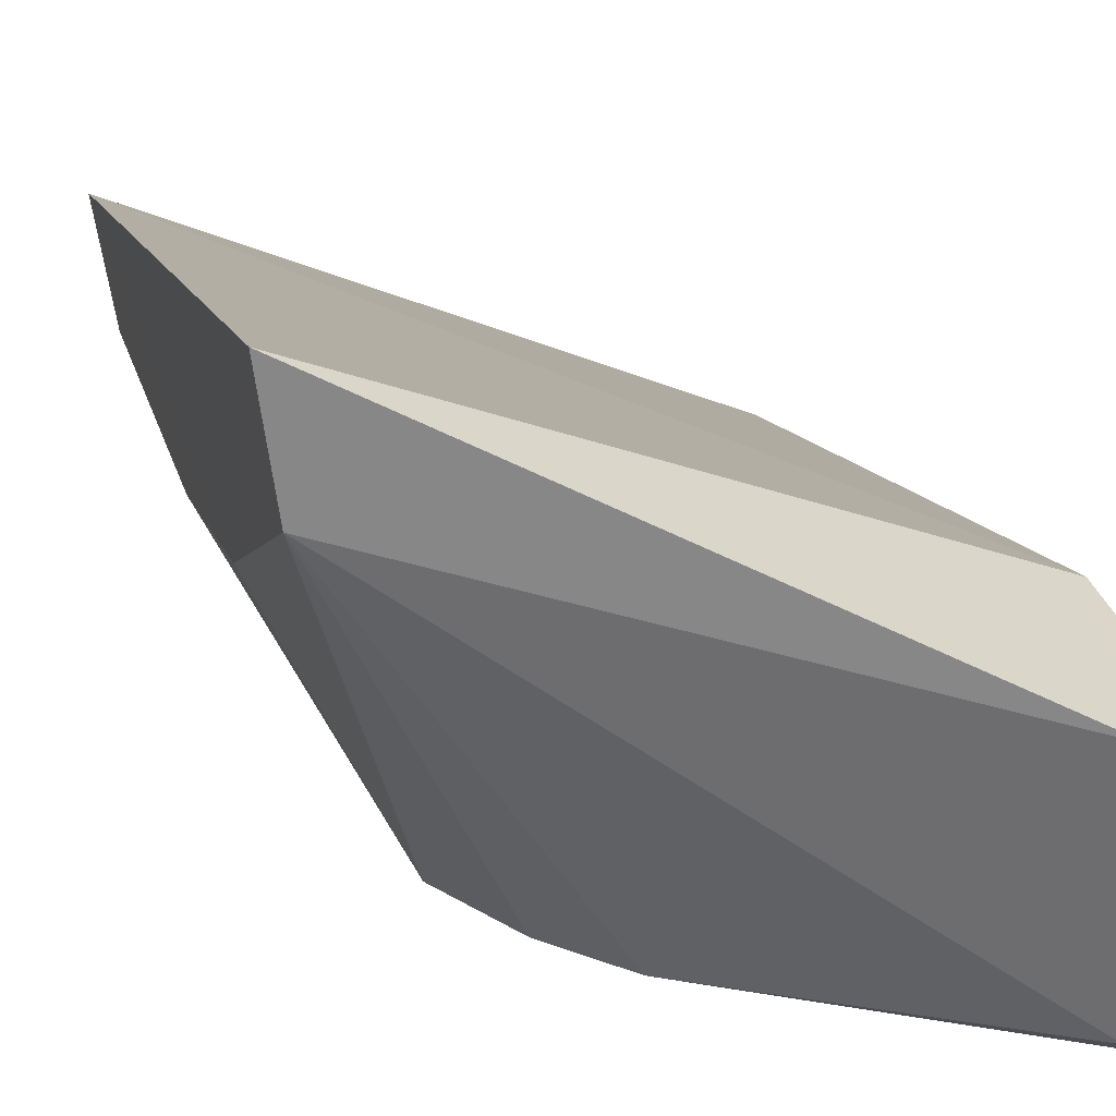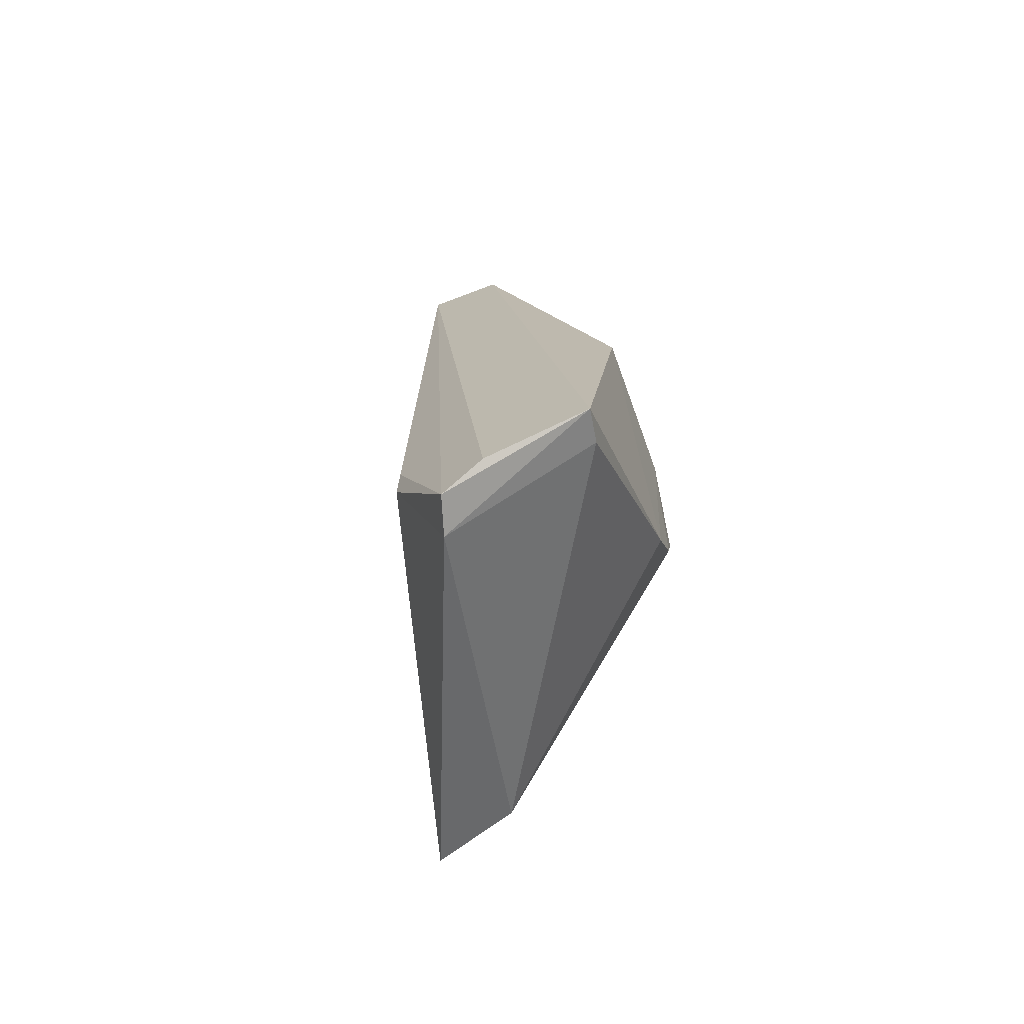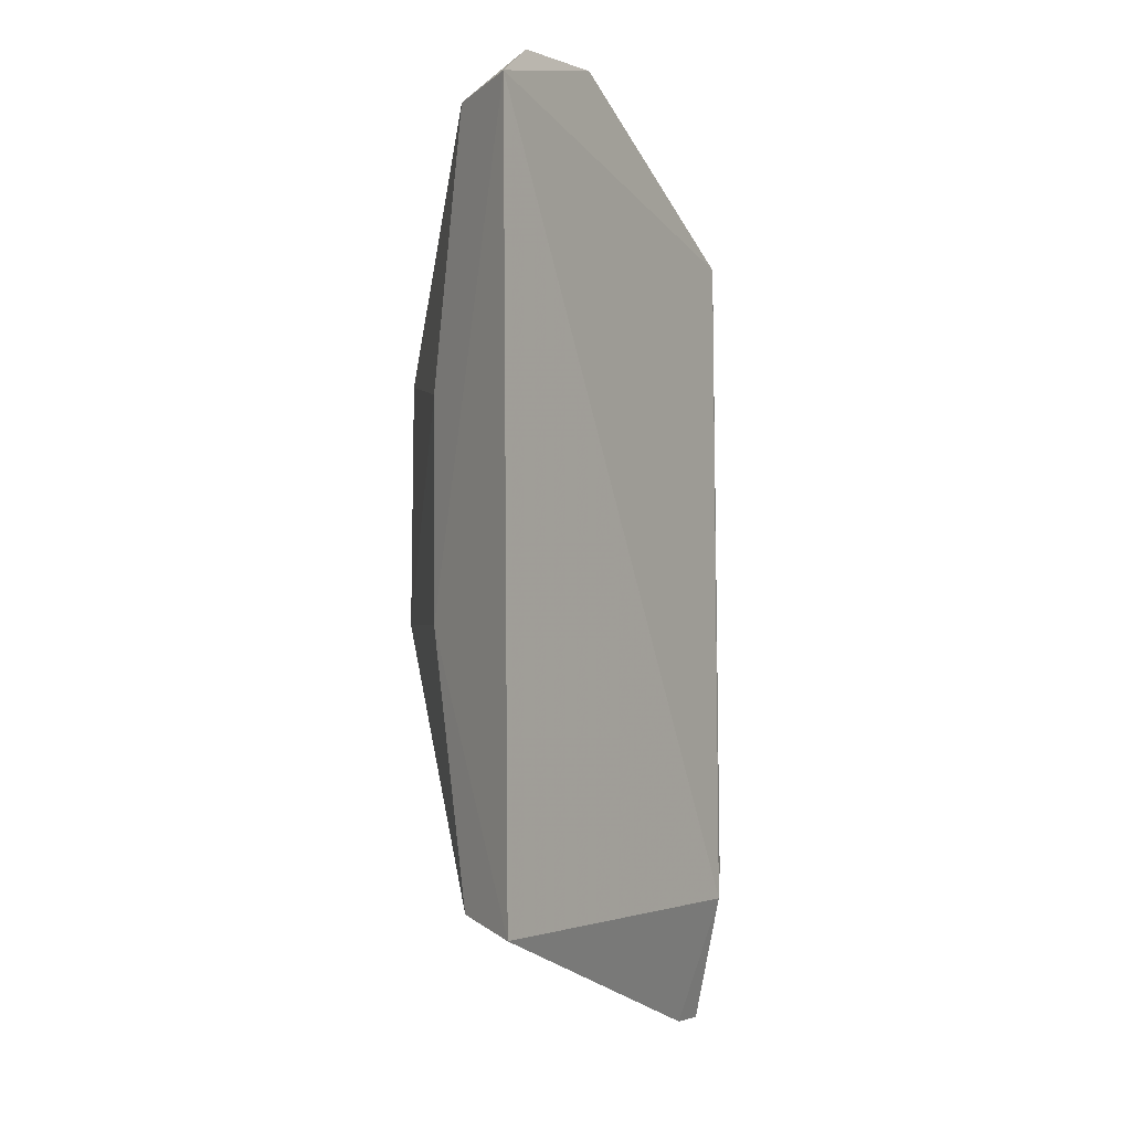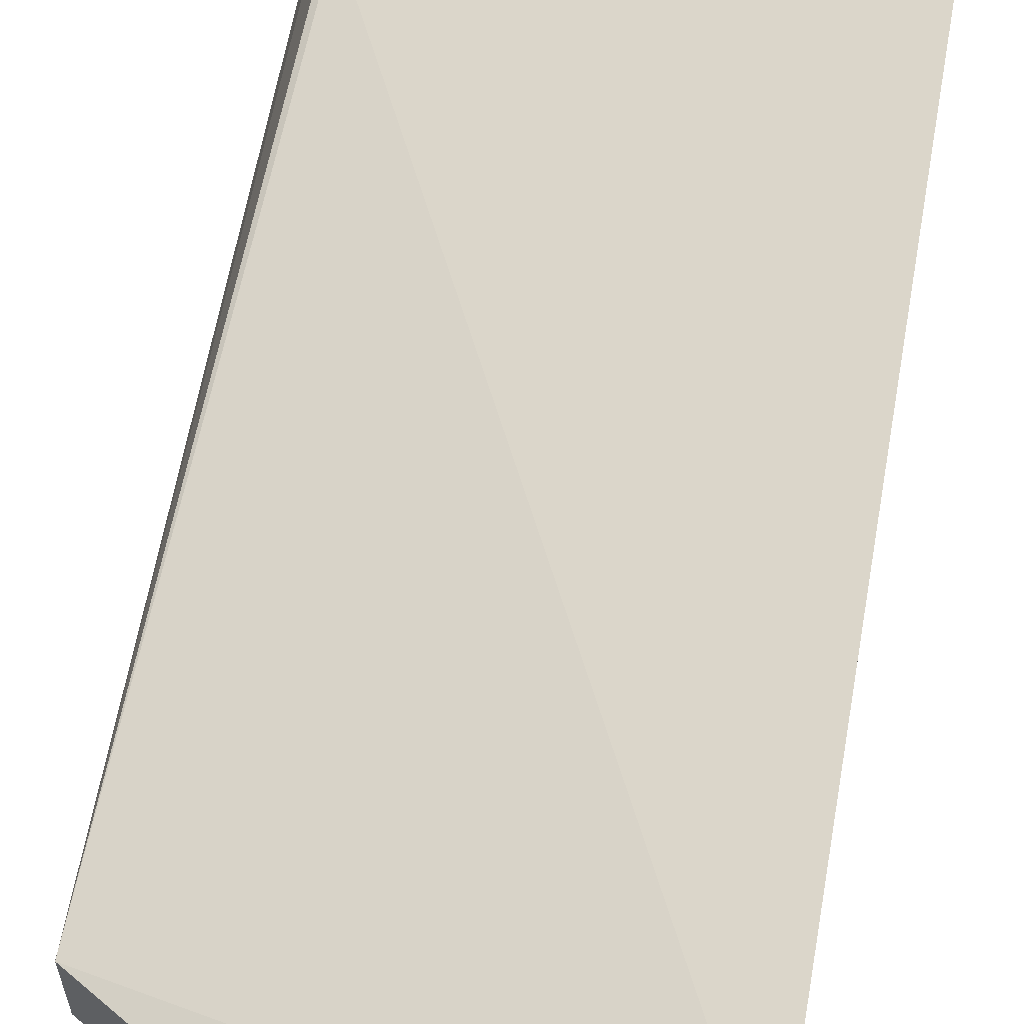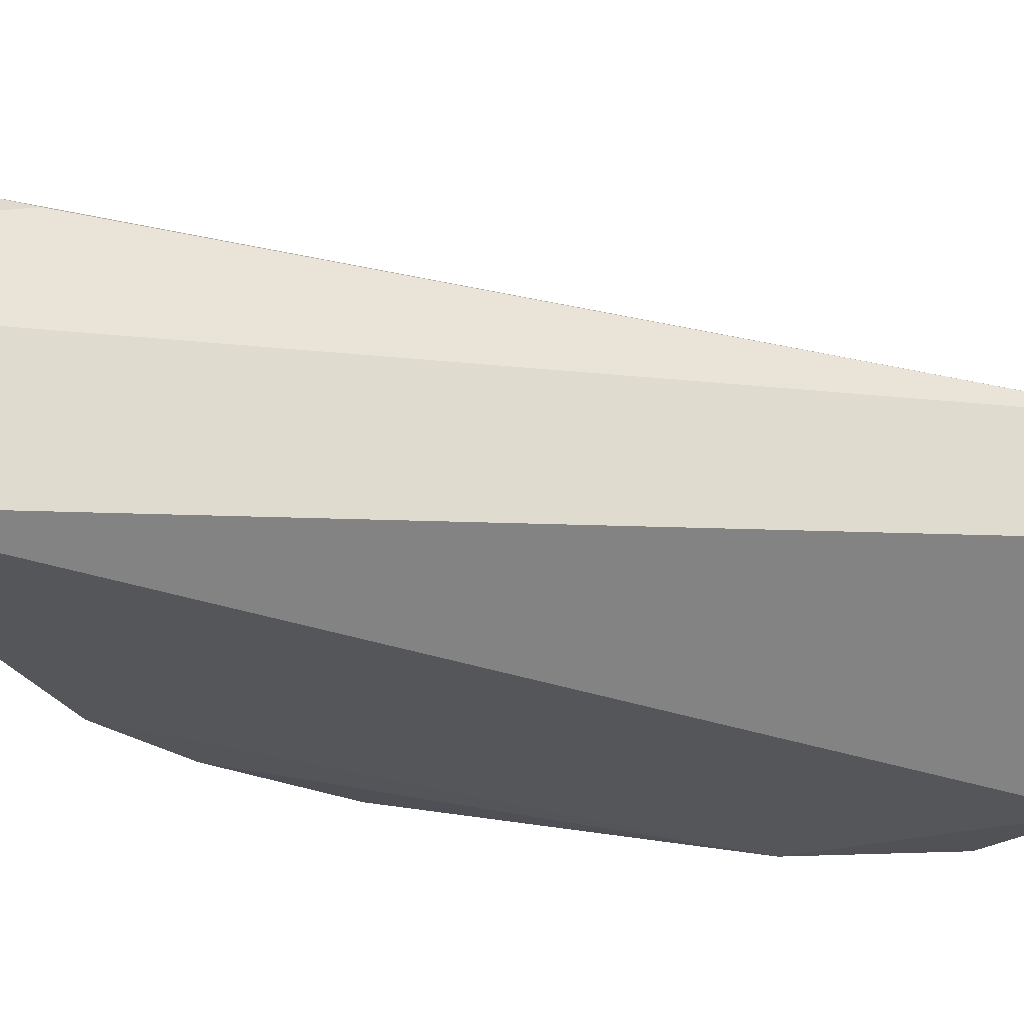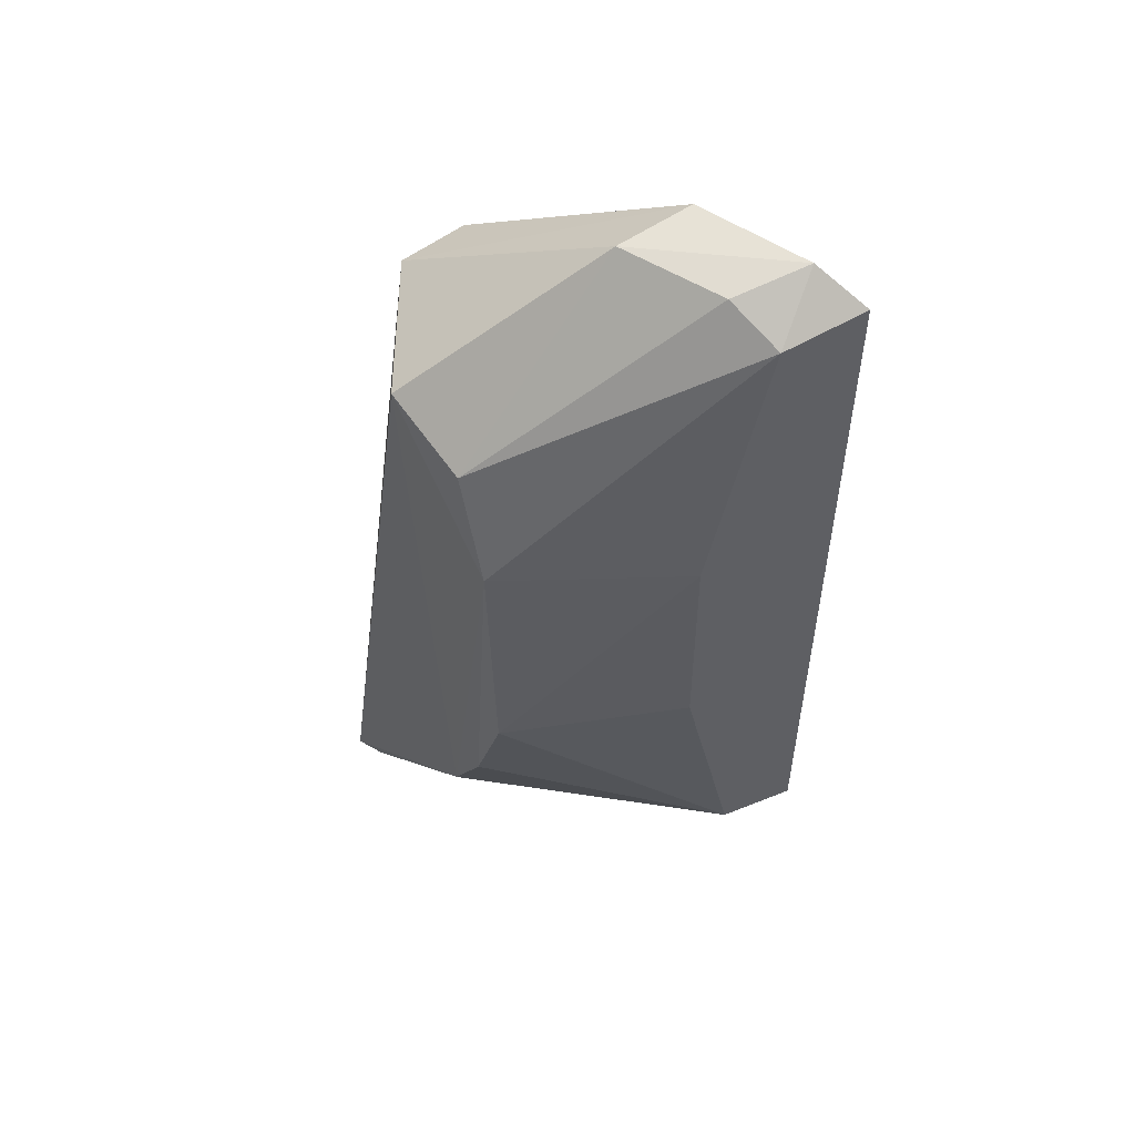
<metadata>
{"format":"obj","ext":"obj","renderer":"f3d","projection":"perspective","resolution":1024,"background":"white","views":[{"elev":10.1,"azim":-11.1,"up":"+Z"},{"elev":-70.5,"azim":112.0,"up":"+Y"},{"elev":-2.5,"azim":-40.2,"up":"+Y"},{"elev":61.1,"azim":-169.7,"up":"+Z"},{"elev":-25.4,"azim":70.5,"up":"+Z"},{"elev":53.2,"azim":-129.0,"up":"+Y"}]}
</metadata>
<code>
v -0.04016 0.02346 0.0202
v -0.01526 -0.03364 0.009638
v -0.01584 0.0162 0.01206
v -0.02984 0.0148 0.0009078
v -0.0389 -0.02442 0.01518
v -0.01475 -0.0304 0.0008458
v -0.02993 0.02551 0.0116
v -0.0167 -0.02532 0.01335
v -0.03838 0.006072 0.01133
v -0.01458 -0.03249 0.006987
v -0.02435 0.01696 0.0006869
v -0.03025 -0.01412 0.000723
v -0.01755 -0.03358 0.01043
v -0.03049 0.02601 0.0164
v -0.03913 0.02286 0.01498
v -0.01634 -0.02343 0.01307
v -0.03987 -0.02533 0.0203
v -0.01594 0.01625 0.007491
v -0.02768 -0.01866 0.0006708
v -0.03211 0.008086 0.0006654
v -0.01684 -0.02976 0.001263
v -0.03727 0.02555 0.01867
v -0.03597 0.02487 0.01404
v -0.03836 -0.007724 0.01138
v -0.03246 -0.007554 0.0009001
f 8 3 1
f 10 6 3
f 10 3 2
f 10 2 6
f 11 4 7
f 13 6 2
f 13 2 8
f 14 1 3
f 16 8 2
f 16 2 3
f 16 3 8
f 17 8 1
f 17 13 8
f 17 5 13
f 18 3 6
f 18 6 11
f 18 11 7
f 18 14 3
f 18 7 14
f 19 5 12
f 19 11 6
f 20 4 11
f 20 19 12
f 20 11 19
f 20 15 4
f 20 9 15
f 21 13 5
f 21 6 13
f 21 19 6
f 21 5 19
f 22 14 7
f 22 1 14
f 22 15 1
f 23 7 4
f 23 4 15
f 23 22 7
f 23 15 22
f 24 5 17
f 24 17 1
f 24 15 9
f 24 1 15
f 25 24 9
f 25 9 20
f 25 20 12
f 25 12 5
f 25 5 24

</code>
